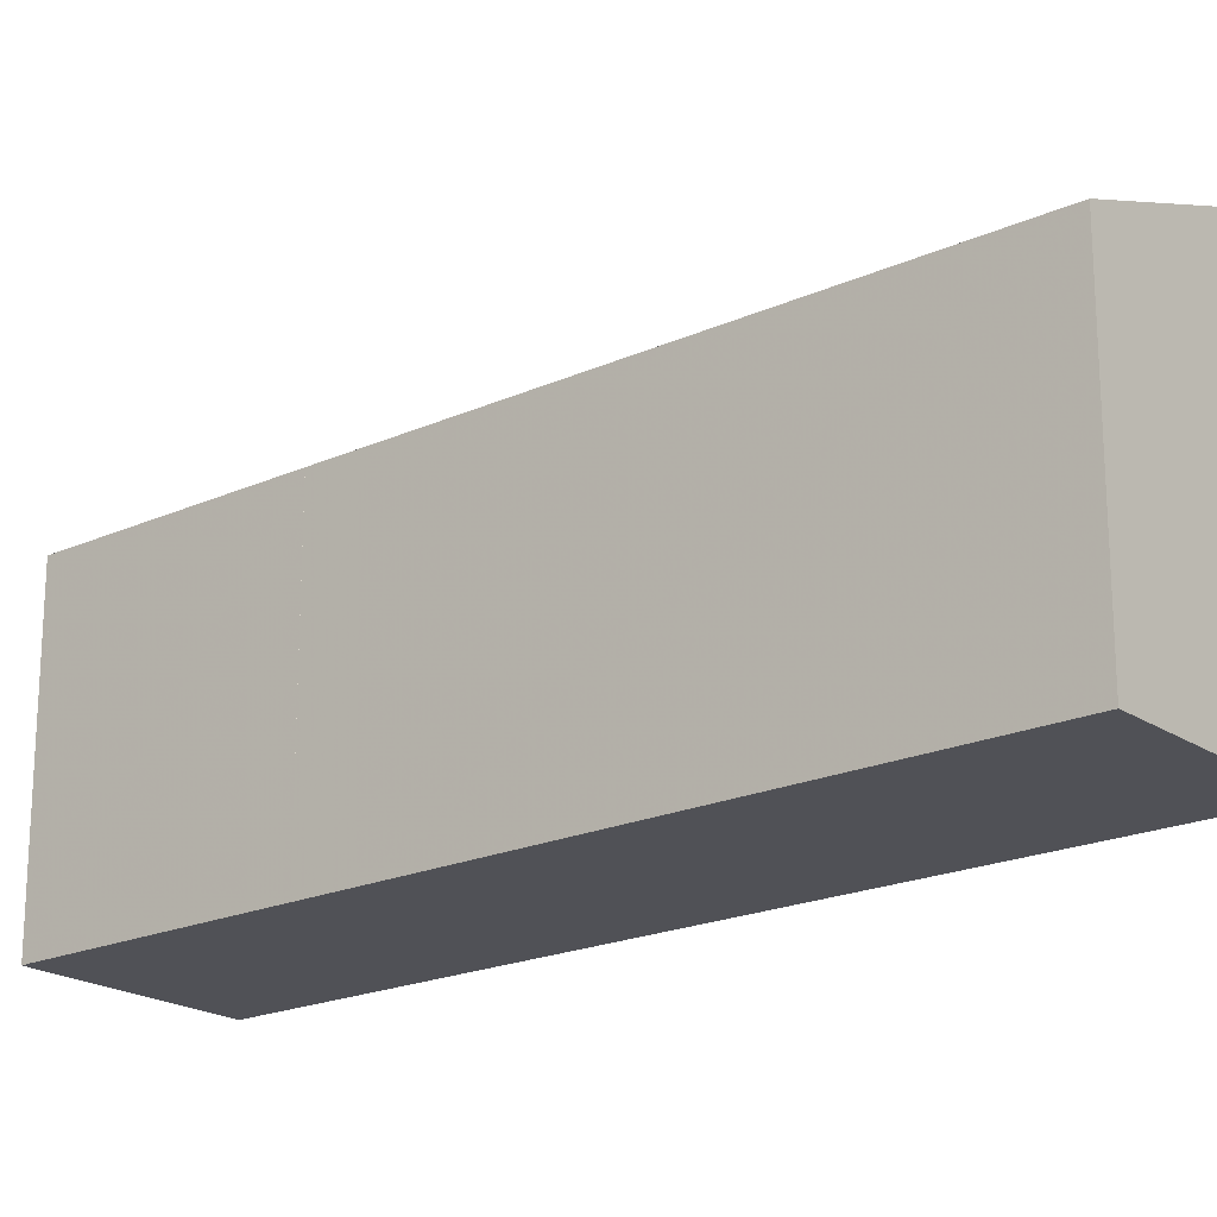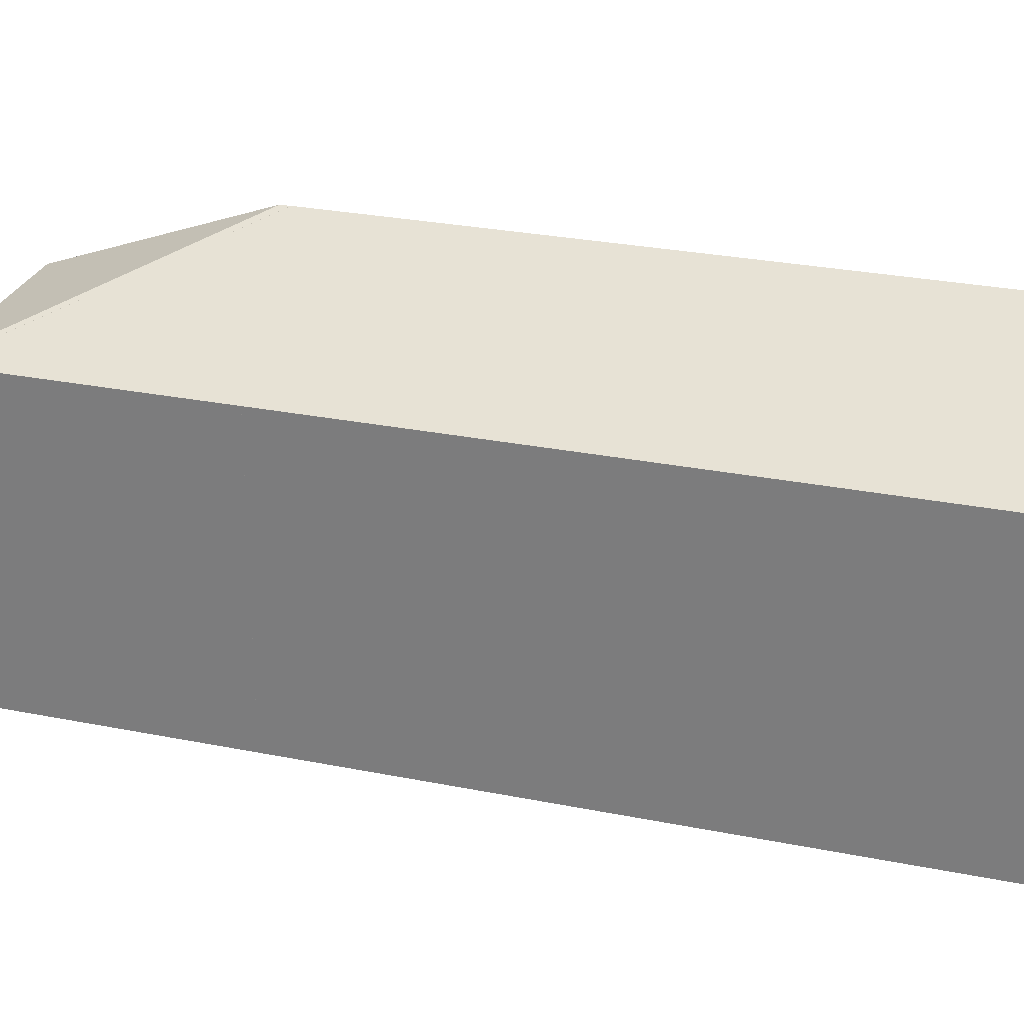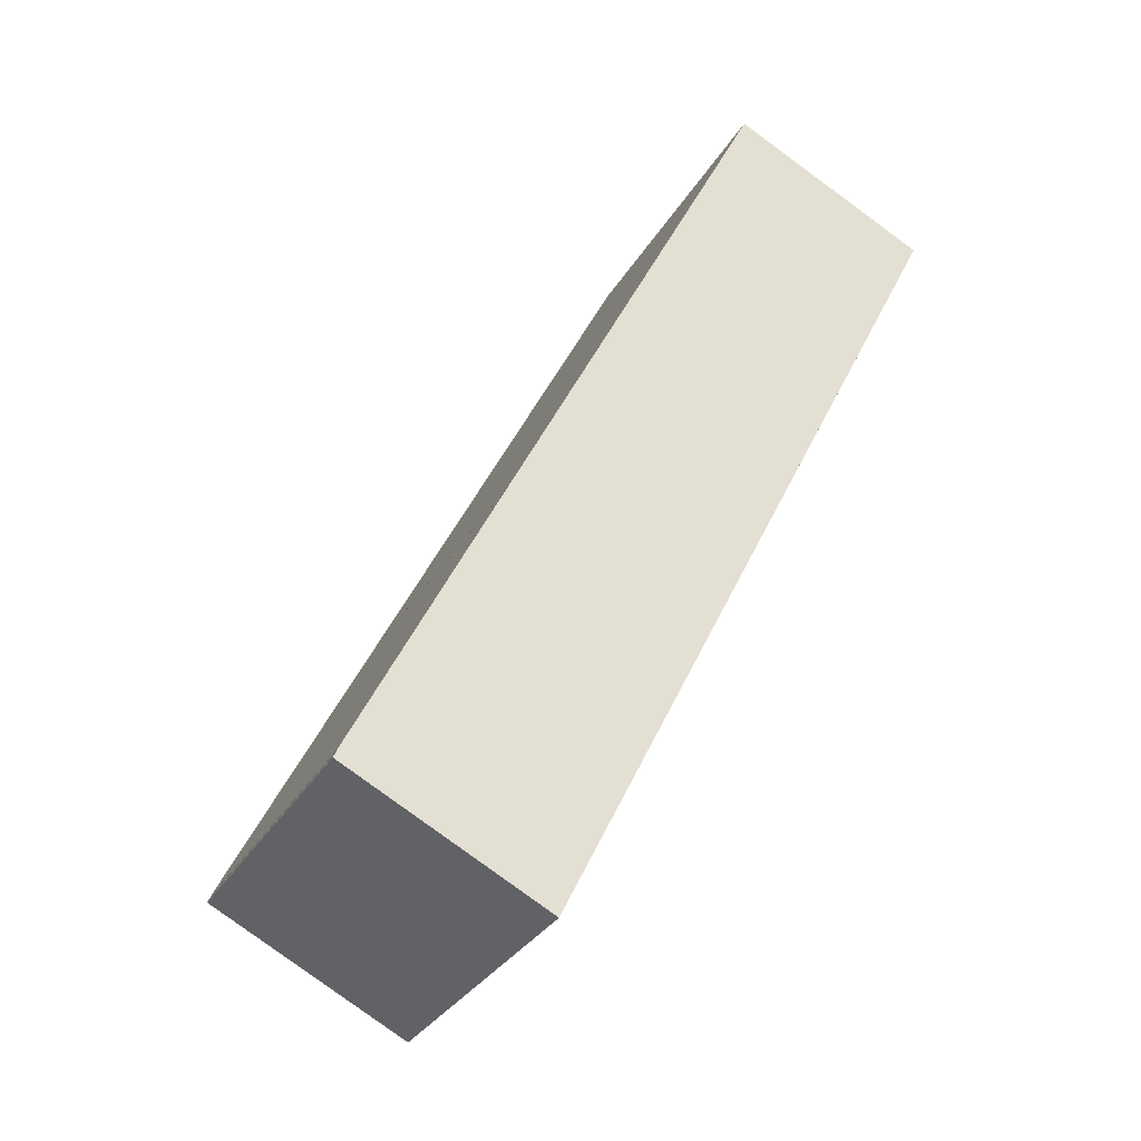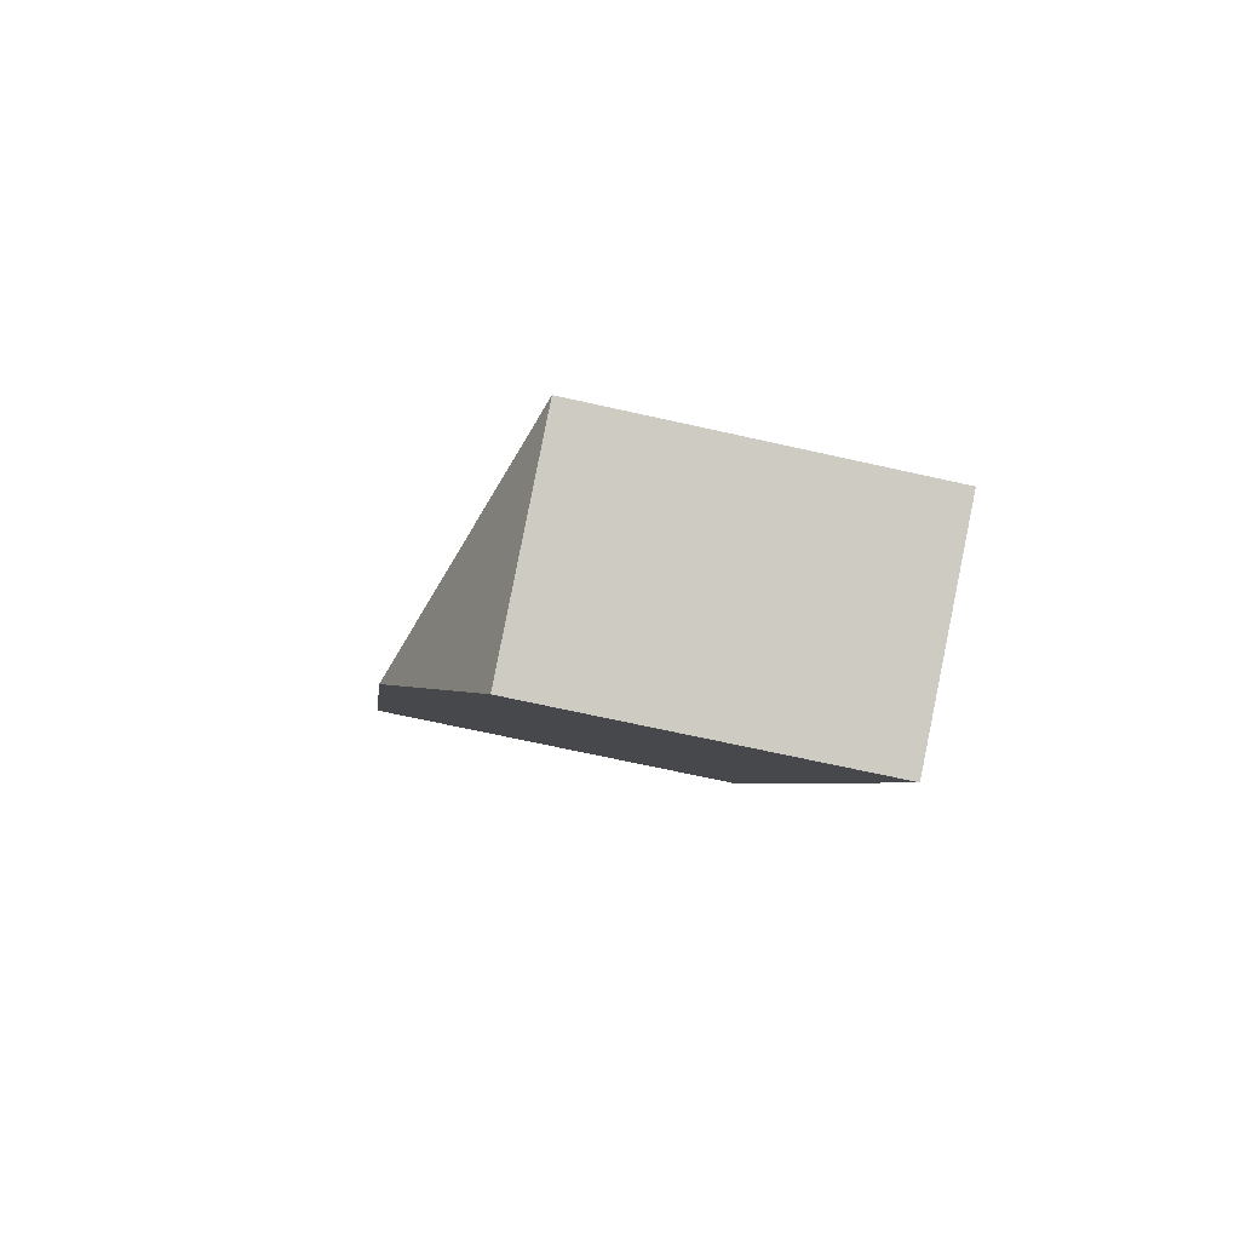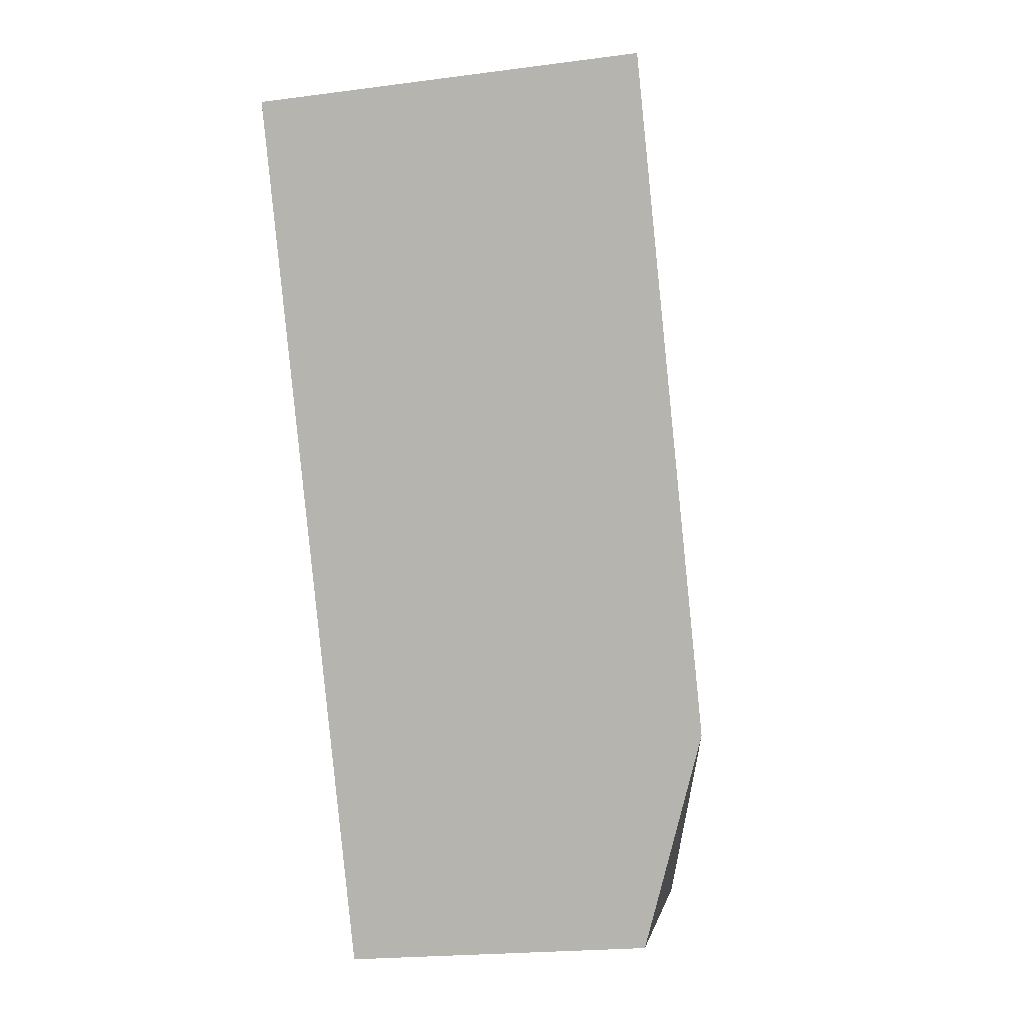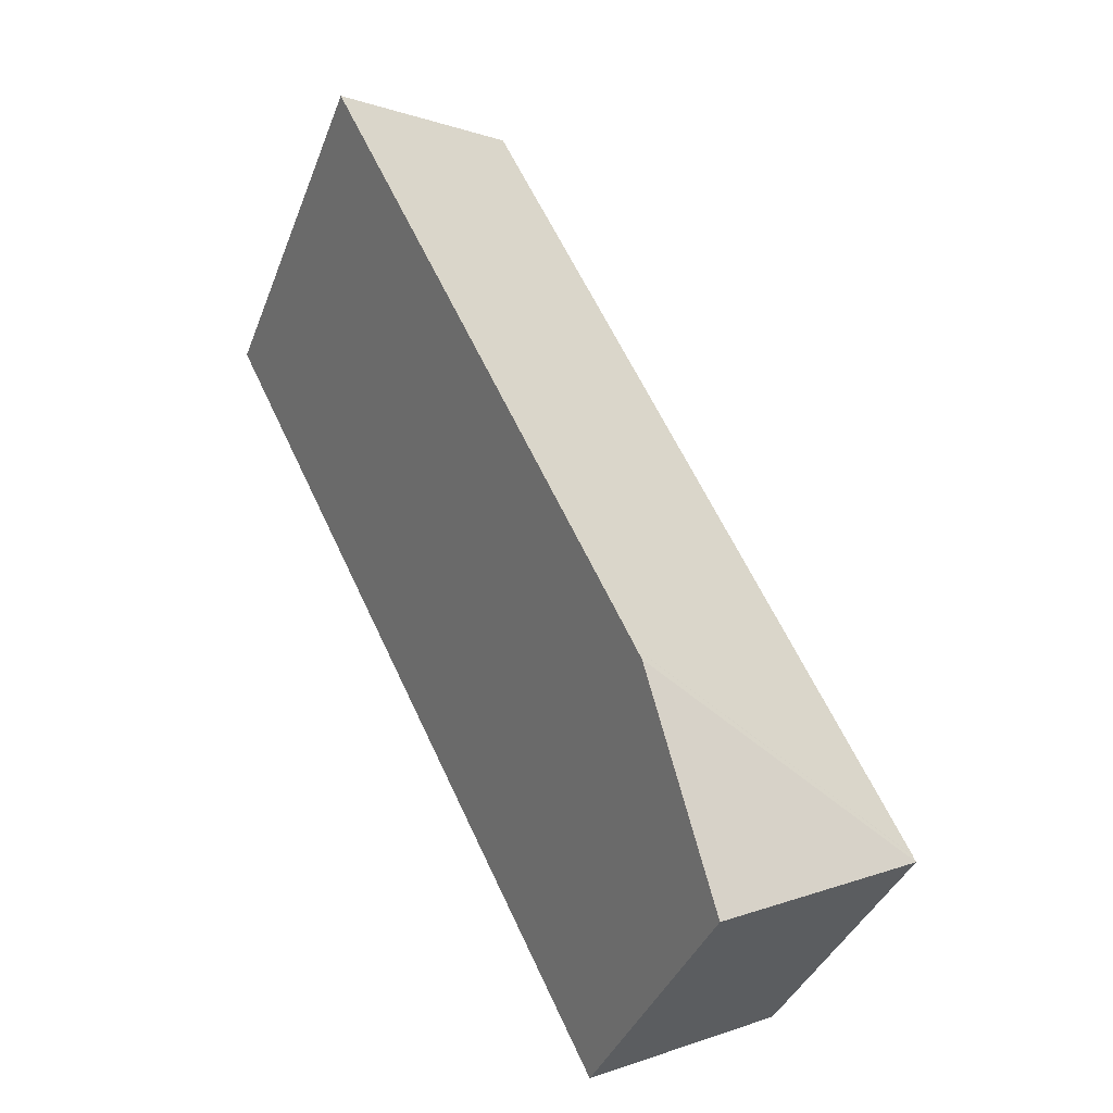
<metadata>
{"format":"obj","ext":"obj","renderer":"f3d","projection":"perspective","resolution":1024,"background":"white","views":[{"elev":-20.3,"azim":-24.2,"up":"+Y"},{"elev":27.2,"azim":-46.2,"up":"+Y"},{"elev":-31.4,"azim":-25.6,"up":"+Z"},{"elev":-68.0,"azim":-102.7,"up":"+Z"},{"elev":-21.5,"azim":103.0,"up":"+Z"},{"elev":-38.8,"azim":160.2,"up":"+Z"}]}
</metadata>
<code>
v -1.343 -0.117 2.574
v -1.343 -0.117 2.575
v -1.343 -0.06267 2.575
v -1.343 -0.06267 2.574
v -1.343 -0.06267 2.575
v -1.343 -0.117 2.575
v -1.343 -0.117 2.575
v -1.343 -0.06267 2.575
v -1.274 -0.06267 2.715
v -1.318 -0.06267 2.625
v -1.318 -0.117 2.625
v -1.274 -0.117 2.715
v -1.318 -0.06267 2.625
v -1.318 -0.06267 2.625
v -1.318 -0.117 2.625
v -1.318 -0.117 2.625
v -1.318 -0.06267 2.625
v -1.323 -0.06267 2.616
v -1.323 -0.117 2.616
v -1.318 -0.117 2.625
v -1.323 -0.06267 2.616
v -1.323 -0.06267 2.616
v -1.323 -0.117 2.616
v -1.323 -0.117 2.616
v -1.323 -0.06267 2.616
v -1.343 -0.06267 2.575
v -1.343 -0.117 2.575
v -1.323 -0.117 2.616
v -1.292 -0.04891 2.592
v -1.292 -0.04893 2.592
v -1.293 -0.04893 2.591
v -1.31 -0.06267 2.557
v -1.343 -0.117 2.574
v -1.343 -0.06267 2.574
v -1.31 -0.06267 2.557
v -1.31 -0.117 2.557
v -1.343 -0.117 2.575
v -1.343 -0.117 2.574
v -1.31 -0.117 2.557
v -1.274 -0.117 2.715
v -1.343 -0.117 2.575
v -1.24 -0.117 2.698
v -1.24 -0.04891 2.698
v -1.274 -0.06267 2.715
v -1.274 -0.117 2.715
v -1.24 -0.117 2.698
v -1.292 -0.04893 2.592
v -1.292 -0.04891 2.592
v -1.24 -0.04891 2.698
v -1.31 -0.06267 2.557
v -1.293 -0.04893 2.591
v -1.31 -0.117 2.557
v -1.24 -0.117 2.698
f 1 2 3
f 1 3 4
f 5 6 7
f 5 7 8
f 9 10 11
f 9 11 12
f 13 14 15
f 13 15 16
f 17 18 19
f 17 19 20
f 21 22 23
f 21 23 24
f 25 26 27
f 25 27 28
f 8 29 30
f 8 30 3
f 30 31 4
f 30 4 3
f 32 4 31
f 33 34 35
f 33 35 36
f 37 38 39
f 40 41 37
f 40 37 39
f 42 40 39
f 43 44 45
f 43 45 46
f 9 43 29
f 9 29 8
f 47 48 49
f 50 51 47
f 50 47 49
f 52 50 53
f 53 50 49

</code>
